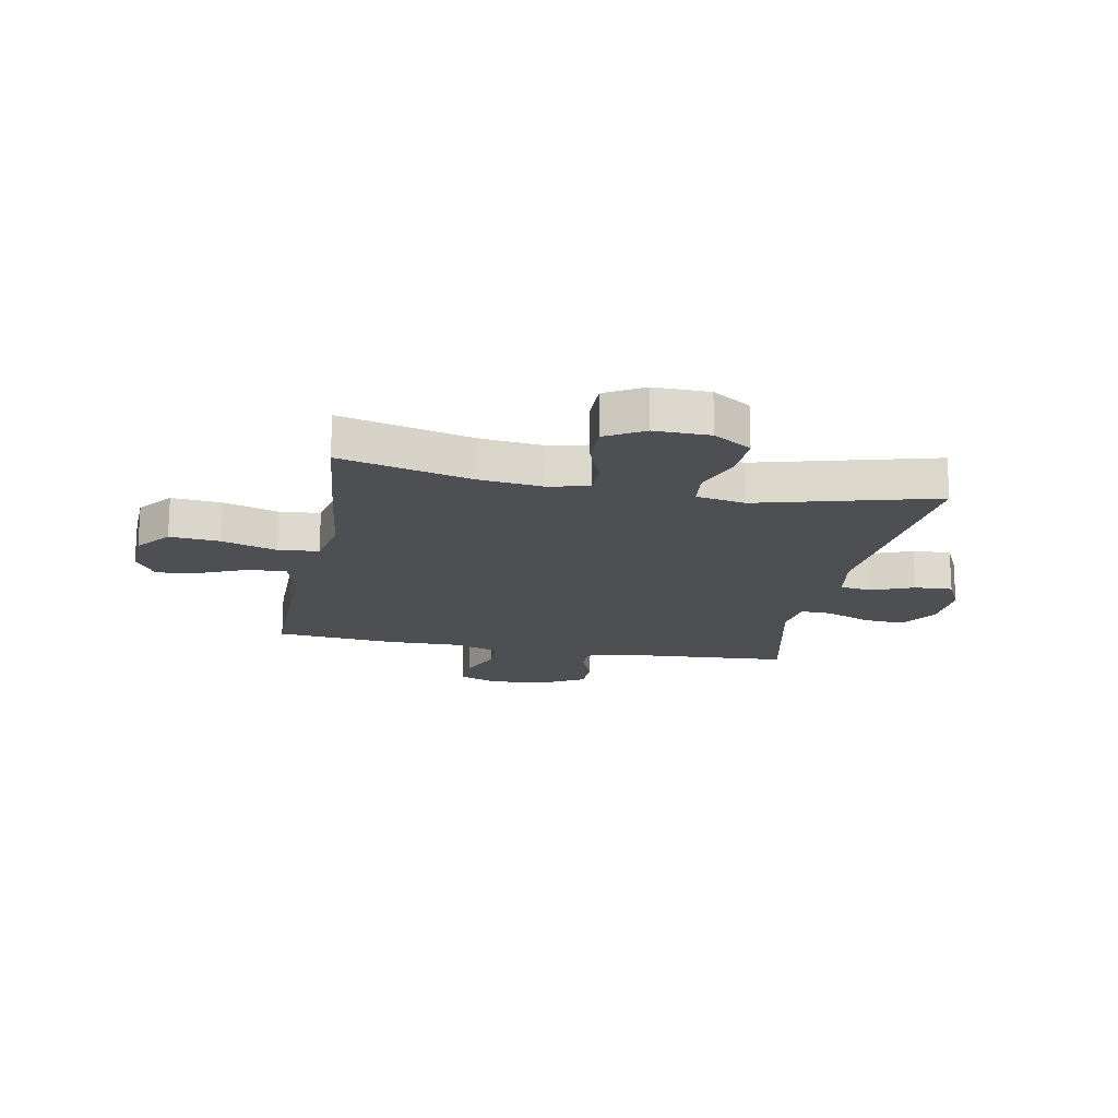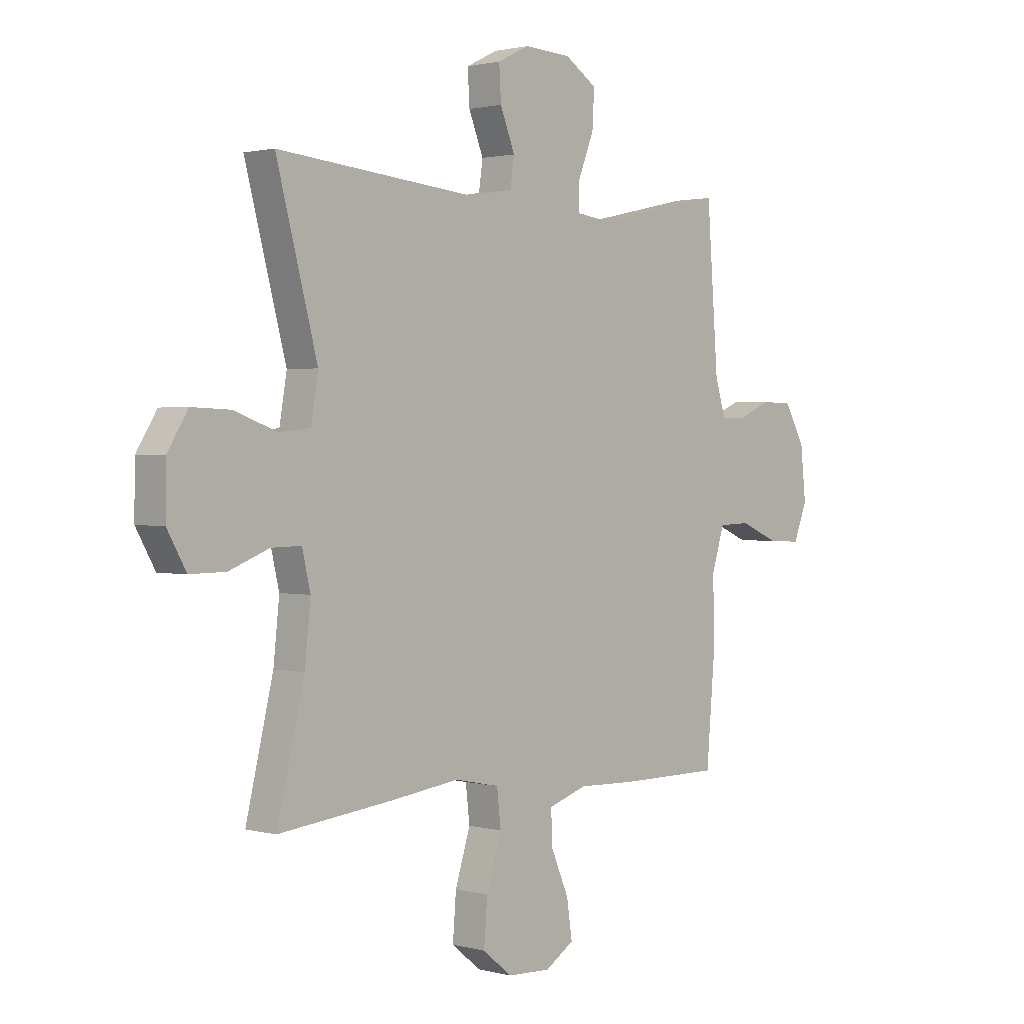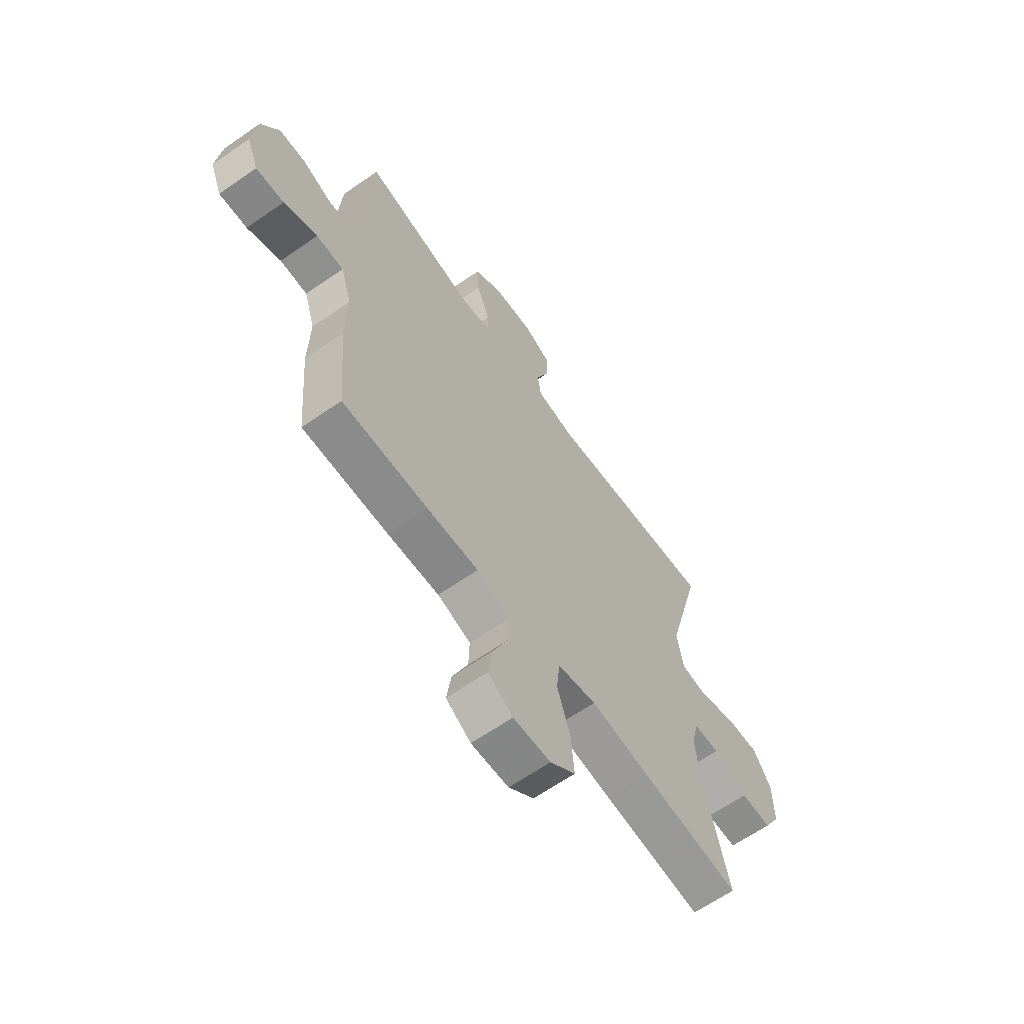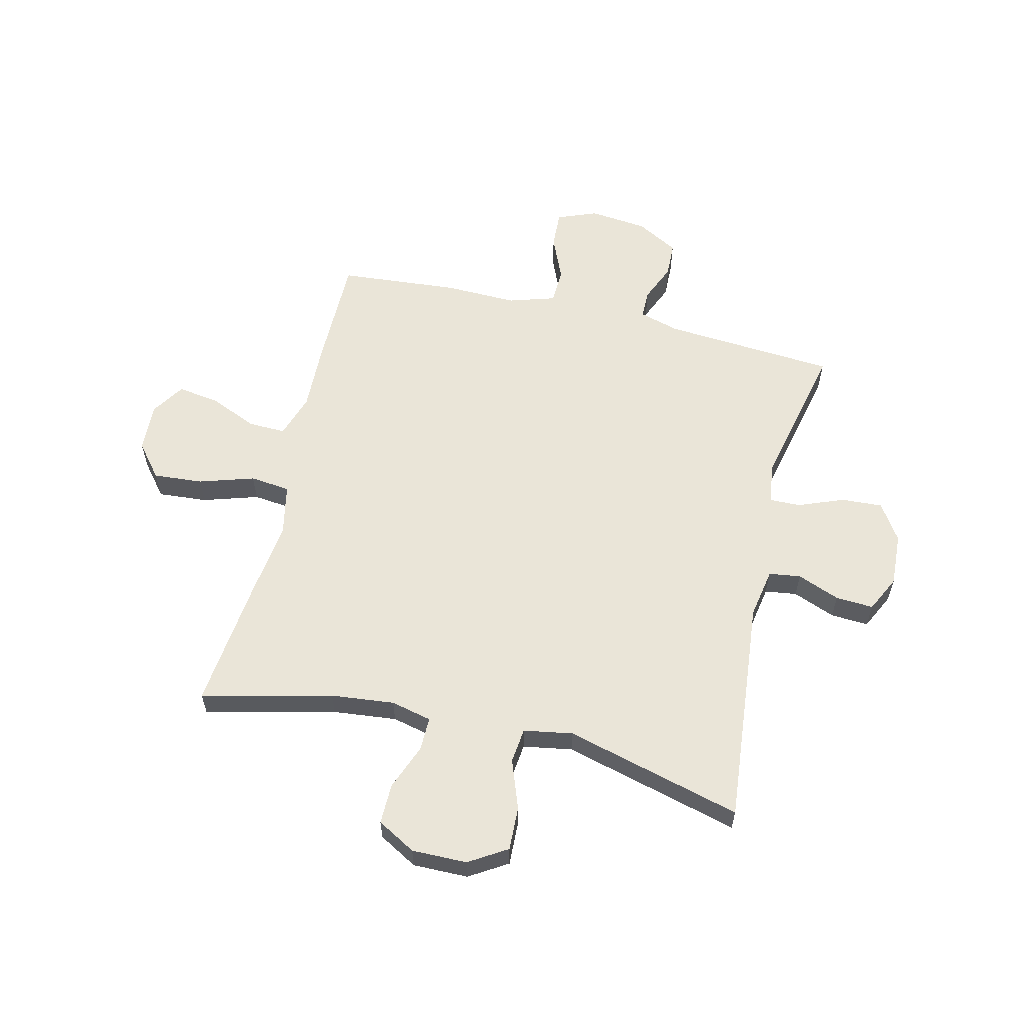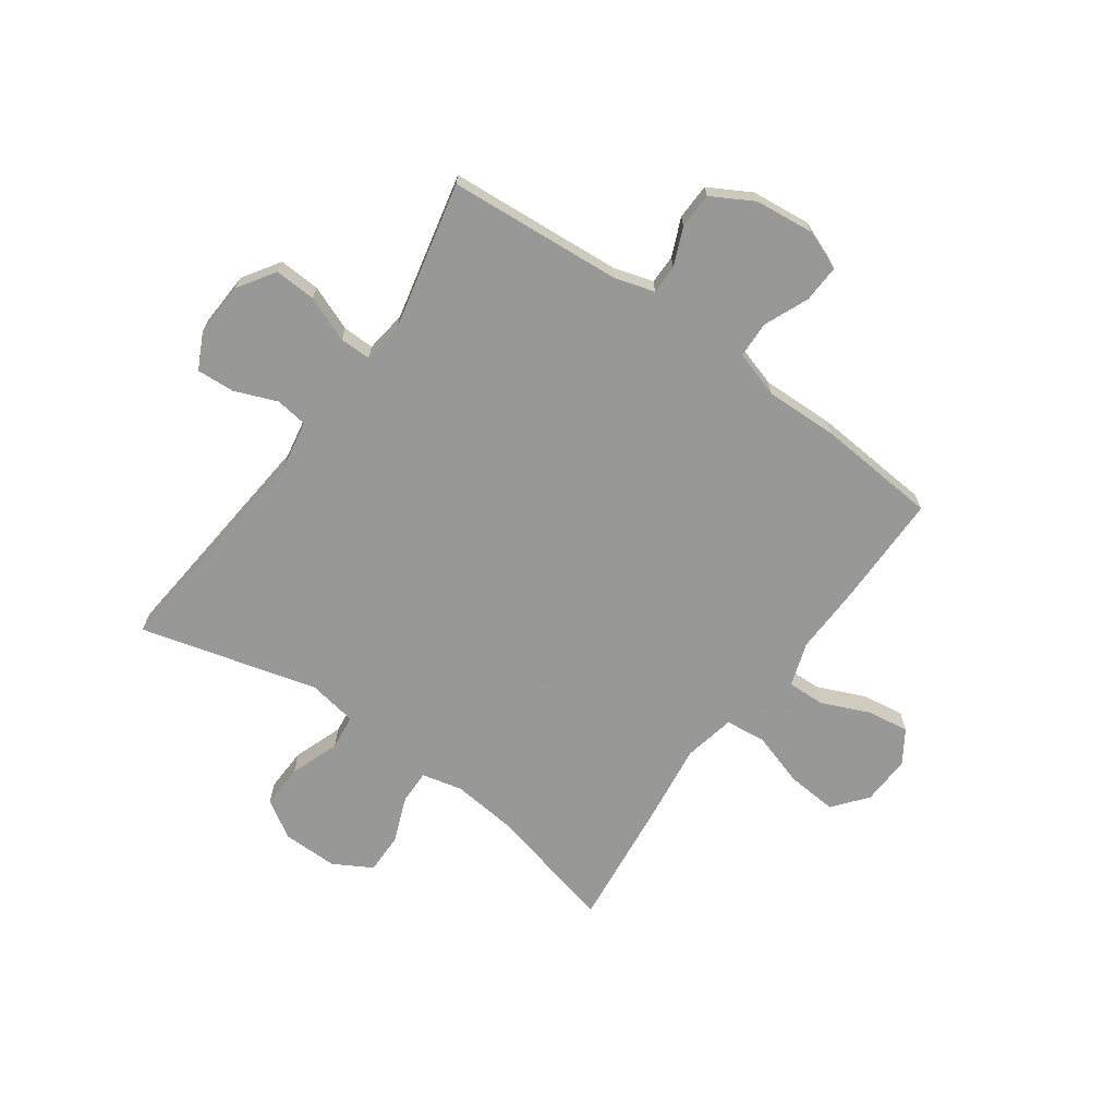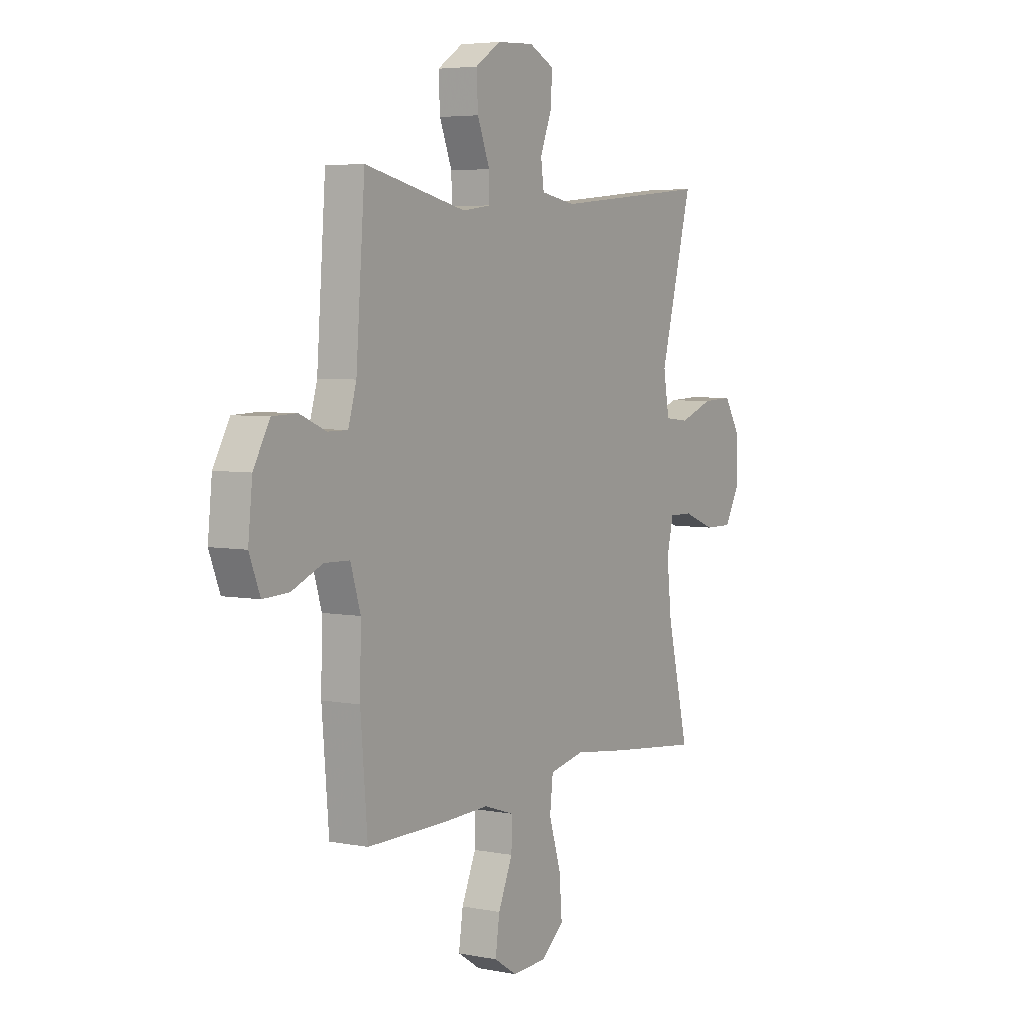
<metadata>
{"format":"obj","ext":"obj","renderer":"f3d","projection":"perspective","resolution":1024,"background":"white","views":[{"elev":-17.9,"azim":-100.9,"up":"+Y"},{"elev":1.5,"azim":-46.6,"up":"+Z"},{"elev":-63.9,"azim":125.1,"up":"+Z"},{"elev":59.0,"azim":-76.6,"up":"+Y"},{"elev":-68.4,"azim":54.5,"up":"+Y"},{"elev":4.9,"azim":121.7,"up":"+Z"}]}
</metadata>
<code>
v -0.5 0.07 -0.5
v -0.444 0.07 -0.266
v -0.432 0.07 -0.152
v -0.449 0.07 -0.079
v -0.51 0.07 -0.08
v -0.592 0.07 -0.112
v -0.665 0.07 -0.113
v -0.704 0.07 -0.044
v -0.703 0.07 0.055
v -0.661 0.07 0.123
v -0.582 0.07 0.12
v -0.494 0.07 0.088
v -0.431 0.07 0.095
v -0.416 0.07 0.183
v -0.5 0.07 0.5
v -0.092 0.07 0.461
v -0.002 0.07 0.477
v 0.006 0.07 0.534
v -0.024 0.07 0.61
v -0.028 0.07 0.678
v 0.037 0.07 0.71
v 0.133 0.07 0.705
v 0.199 0.07 0.662
v 0.195 0.07 0.588
v 0.163 0.07 0.507
v 0.162 0.07 0.451
v 0.236 0.07 0.441
v 0.5 0.07 0.5
v 0.523 0.07 0.19
v 0.544 0.07 0.118
v 0.596 0.07 0.118
v 0.664 0.07 0.147
v 0.728 0.07 0.145
v 0.77 0.07 0.07
v 0.781 0.07 -0.035
v 0.753 0.07 -0.106
v 0.686 0.07 -0.103
v 0.606 0.07 -0.069
v 0.541 0.07 -0.071
v 0.515 0.07 -0.155
v 0.518 0.07 -0.285
v 0.5 0.07 -0.5
v 0.297 0.07 -0.5
v 0.174 0.07 -0.496
v 0.095 0.07 -0.522
v 0.097 0.07 -0.589
v 0.134 0.07 -0.675
v 0.145 0.07 -0.75
v 0.086 0.07 -0.788
v -0.003 0.07 -0.784
v -0.063 0.07 -0.735
v -0.056 0.07 -0.646
v -0.025 0.07 -0.547
v -0.033 0.07 -0.475
v -0.125 0.07 -0.456
v -0.264 0.07 -0.474
v -0.5 0 -0.5
v -0.444 0 -0.266
v -0.432 0 -0.152
v -0.449 0 -0.079
v -0.51 0 -0.08
v -0.592 0 -0.112
v -0.665 0 -0.113
v -0.704 0 -0.044
v -0.703 0 0.055
v -0.661 0 0.123
v -0.582 0 0.12
v -0.494 0 0.088
v -0.431 0 0.095
v -0.416 0 0.183
v -0.5 0 0.5
v -0.092 0 0.461
v -0.002 0 0.477
v 0.006 0 0.534
v -0.024 0 0.61
v -0.028 0 0.678
v 0.037 0 0.71
v 0.133 0 0.705
v 0.199 0 0.662
v 0.195 0 0.588
v 0.163 0 0.507
v 0.162 0 0.451
v 0.236 0 0.441
v 0.5 0 0.5
v 0.523 0 0.19
v 0.544 0 0.118
v 0.596 0 0.118
v 0.664 0 0.147
v 0.728 0 0.145
v 0.77 0 0.07
v 0.781 0 -0.035
v 0.753 0 -0.106
v 0.686 0 -0.103
v 0.606 0 -0.069
v 0.541 0 -0.071
v 0.515 0 -0.155
v 0.518 0 -0.285
v 0.5 0 -0.5
v 0.297 0 -0.5
v 0.174 0 -0.496
v 0.095 0 -0.522
v 0.097 0 -0.589
v 0.134 0 -0.675
v 0.145 0 -0.75
v 0.086 0 -0.788
v -0.003 0 -0.784
v -0.063 0 -0.735
v -0.056 0 -0.646
v -0.025 0 -0.547
v -0.033 0 -0.475
v -0.125 0 -0.456
v -0.264 0 -0.474
f 55 56 1 2
f 54 55 2 3
f 50 51 52 53
f 48 49 50 53
f 46 47 48 53
f 45 46 53 54
f 44 45 54 3
f 40 41 42 43
f 39 40 43 44
f 35 36 37 38
f 35 38 39
f 34 35 39
f 31 32 33 34
f 30 31 34 39
f 29 30 39 44
f 27 28 29 44
f 22 23 24 25
f 22 25 26
f 21 22 26
f 18 19 20 21
f 17 18 21 26
f 16 17 26
f 14 15 16
f 13 14 16 26
f 9 10 11 12
f 9 12 13
f 8 9 13
f 5 6 7 8
f 4 5 8 13
f 13 26 27 44
f 3 4 13 44
f 58 57 112 111
f 59 58 111 110
f 109 108 107 106
f 109 106 105 104
f 109 104 103 102
f 110 109 102 101
f 59 110 101 100
f 99 98 97 96
f 100 99 96 95
f 94 93 92 91
f 95 94 91
f 95 91 90
f 90 89 88 87
f 95 90 87 86
f 100 95 86 85
f 100 85 84 83
f 81 80 79 78
f 82 81 78
f 82 78 77
f 77 76 75 74
f 82 77 74 73
f 82 73 72
f 72 71 70
f 82 72 70 69
f 68 67 66 65
f 69 68 65
f 69 65 64
f 64 63 62 61
f 69 64 61 60
f 100 83 82 69
f 100 69 60 59
f 1 57 58 2
f 2 58 59 3
f 3 59 60 4
f 4 60 61 5
f 5 61 62 6
f 6 62 63 7
f 7 63 64 8
f 8 64 65 9
f 9 65 66 10
f 10 66 67 11
f 11 67 68 12
f 12 68 69 13
f 13 69 70 14
f 14 70 71 15
f 15 71 72 16
f 16 72 73 17
f 17 73 74 18
f 18 74 75 19
f 19 75 76 20
f 20 76 77 21
f 21 77 78 22
f 22 78 79 23
f 23 79 80 24
f 24 80 81 25
f 25 81 82 26
f 26 82 83 27
f 27 83 84 28
f 28 84 85 29
f 29 85 86 30
f 30 86 87 31
f 31 87 88 32
f 32 88 89 33
f 33 89 90 34
f 34 90 91 35
f 35 91 92 36
f 36 92 93 37
f 37 93 94 38
f 38 94 95 39
f 39 95 96 40
f 40 96 97 41
f 41 97 98 42
f 42 98 99 43
f 43 99 100 44
f 44 100 101 45
f 45 101 102 46
f 46 102 103 47
f 47 103 104 48
f 48 104 105 49
f 49 105 106 50
f 50 106 107 51
f 51 107 108 52
f 52 108 109 53
f 53 109 110 54
f 54 110 111 55
f 55 111 112 56
f 56 112 57 1

</code>
